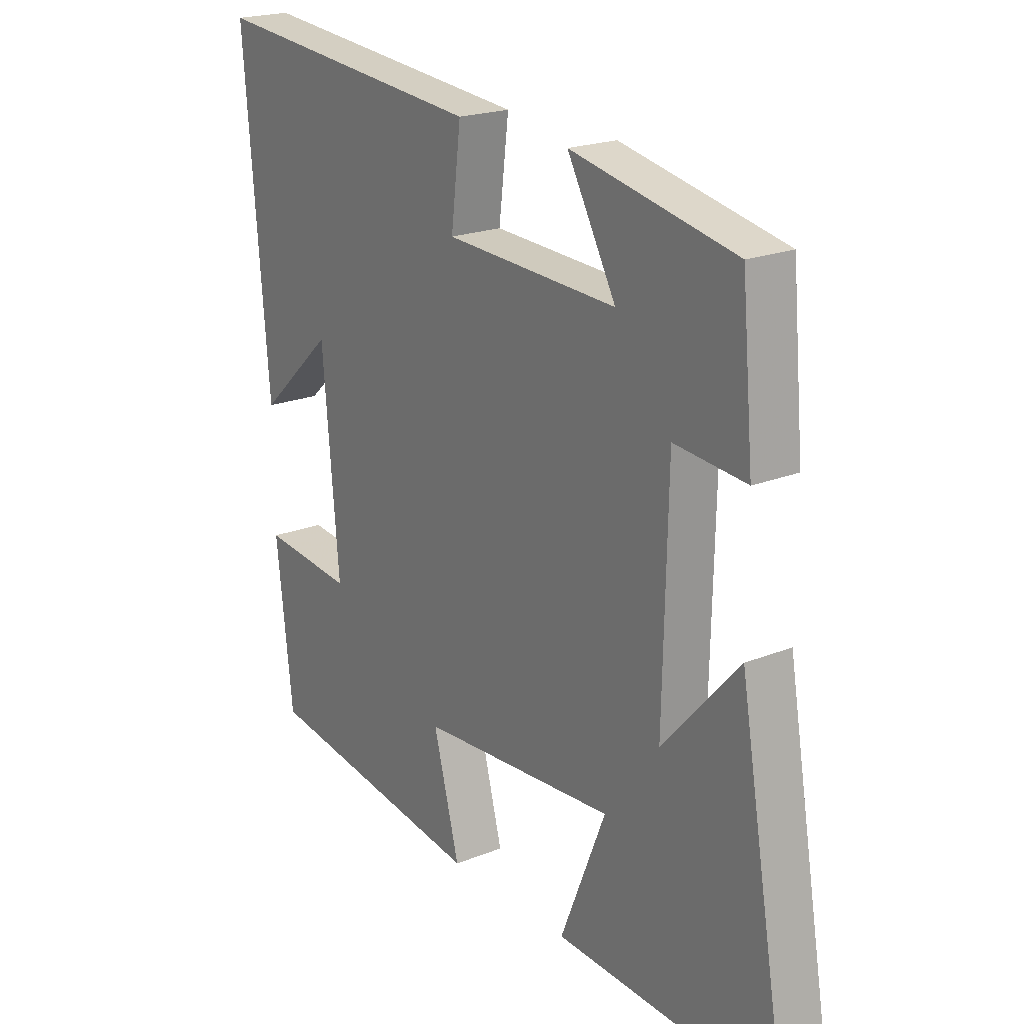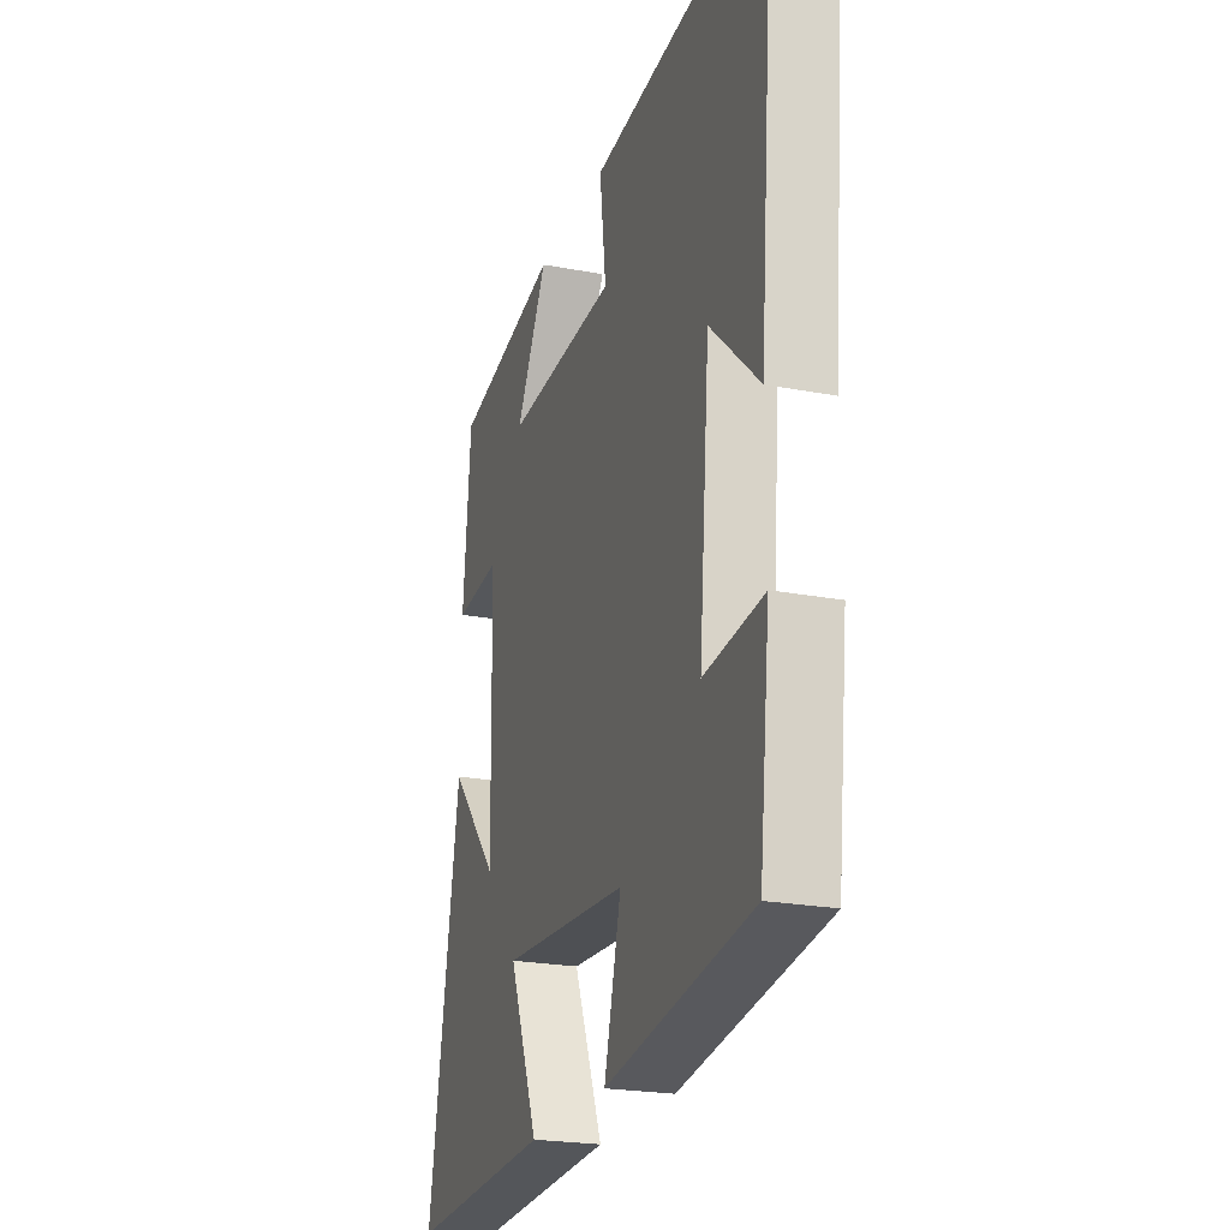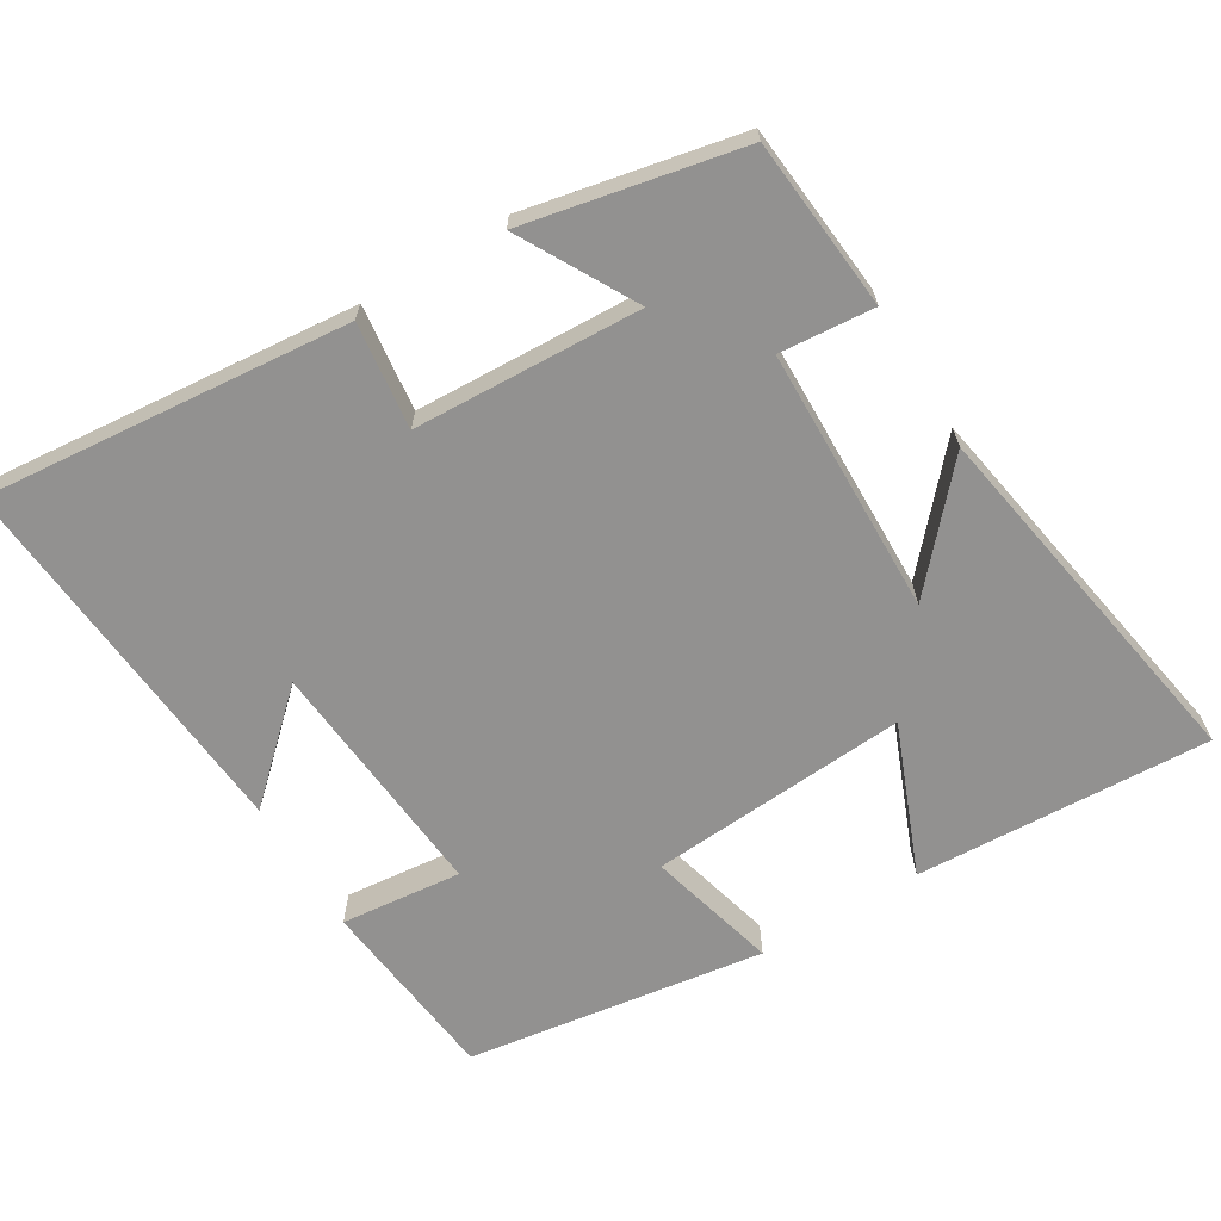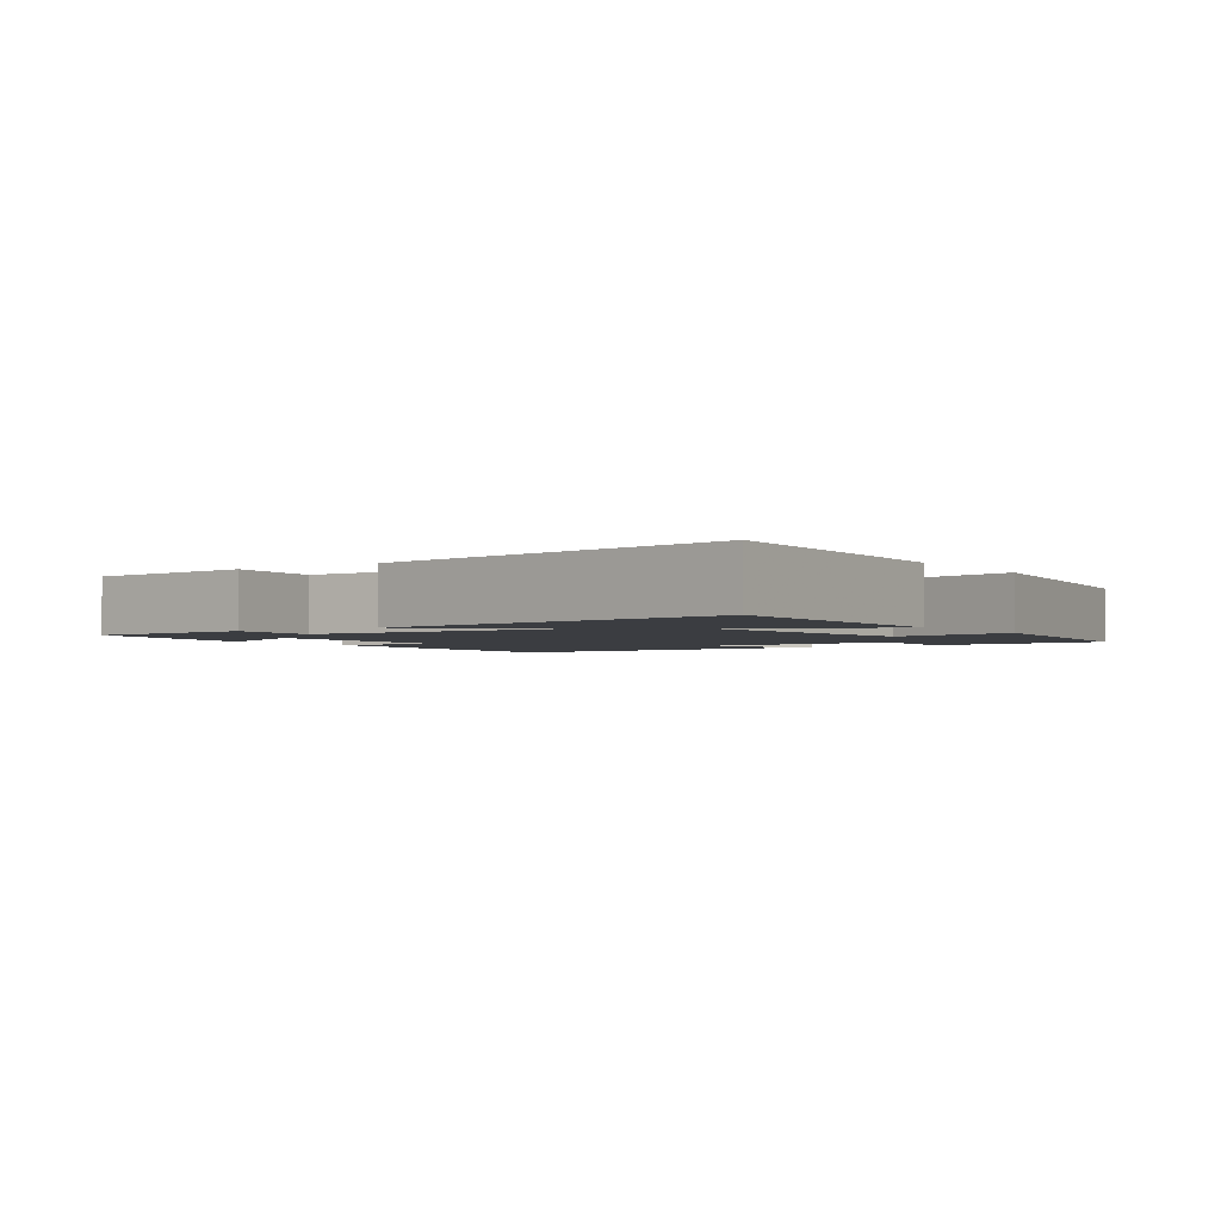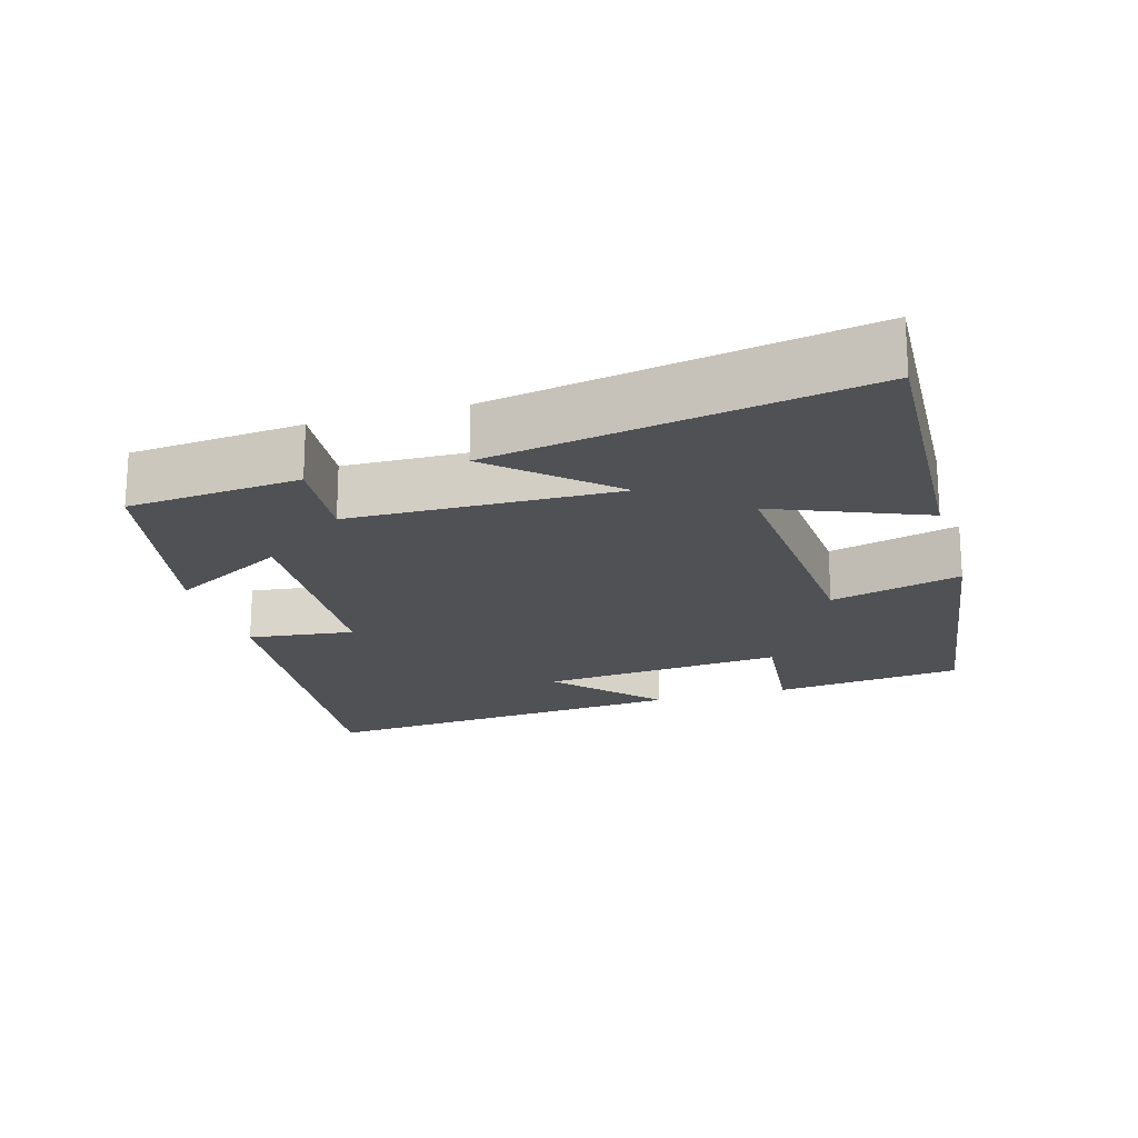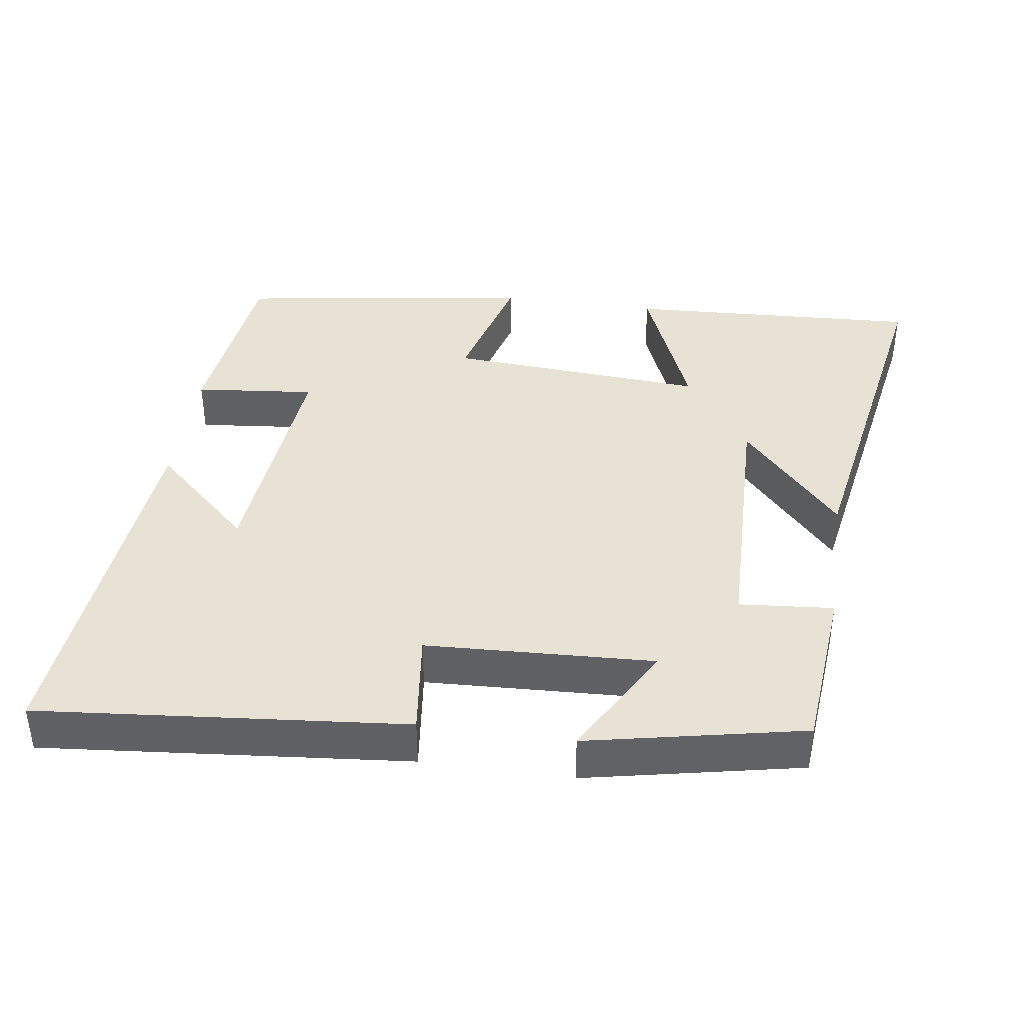
<metadata>
{"format":"obj","ext":"obj","renderer":"f3d","projection":"perspective","resolution":1024,"background":"white","views":[{"elev":20.8,"azim":54.2,"up":"+Z"},{"elev":-22.6,"azim":-108.1,"up":"+Z"},{"elev":-66.1,"azim":31.1,"up":"+Y"},{"elev":-2.3,"azim":124.1,"up":"+Y"},{"elev":-19.7,"azim":106.1,"up":"+Y"},{"elev":39.8,"azim":8.1,"up":"+Y"}]}
</metadata>
<code>
v 0.478 0.07 0.438
v 0.5 0.07 0.198
v 0.368 0.07 0.209
v 0.36 0.07 -0.163
v 0.5 0.07 -0.006
v 0.59 0.07 -0.52
v 0.177 0.07 -0.5
v 0.261 0.07 -0.292
v -0.101 0.07 -0.318
v -0.053 0.07 -0.5
v -0.47 0.07 -0.439
v -0.5 0.07 -0.175
v -0.331 0.07 -0.192
v -0.361 0.07 0.148
v -0.5 0.07 0.019
v -0.545 0.07 0.547
v -0.034 0.07 0.5
v -0.052 0.07 0.352
v 0.266 0.07 0.338
v 0.176 0.07 0.5
v 0.478 0 0.438
v 0.5 0 0.198
v 0.368 0 0.209
v 0.36 0 -0.163
v 0.5 0 -0.006
v 0.59 0 -0.52
v 0.177 0 -0.5
v 0.261 0 -0.292
v -0.101 0 -0.318
v -0.053 0 -0.5
v -0.47 0 -0.439
v -0.5 0 -0.175
v -0.331 0 -0.192
v -0.361 0 0.148
v -0.5 0 0.019
v -0.545 0 0.547
v -0.034 0 0.5
v -0.052 0 0.352
v 0.266 0 0.338
v 0.176 0 0.5
f 19 20 1 2
f 18 19 2 3
f 16 17 18
f 14 15 16
f 14 16 18
f 13 14 18 3
f 9 10 11 12
f 8 9 12 13
f 5 6 7 8
f 4 5 8
f 3 4 8 13
f 22 21 40 39
f 23 22 39 38
f 38 37 36
f 36 35 34
f 38 36 34
f 23 38 34 33
f 32 31 30 29
f 33 32 29 28
f 28 27 26 25
f 28 25 24
f 33 28 24 23
f 1 21 22 2
f 2 22 23 3
f 3 23 24 4
f 4 24 25 5
f 5 25 26 6
f 6 26 27 7
f 7 27 28 8
f 8 28 29 9
f 9 29 30 10
f 10 30 31 11
f 11 31 32 12
f 12 32 33 13
f 13 33 34 14
f 14 34 35 15
f 15 35 36 16
f 16 36 37 17
f 17 37 38 18
f 18 38 39 19
f 19 39 40 20
f 20 40 21 1

</code>
